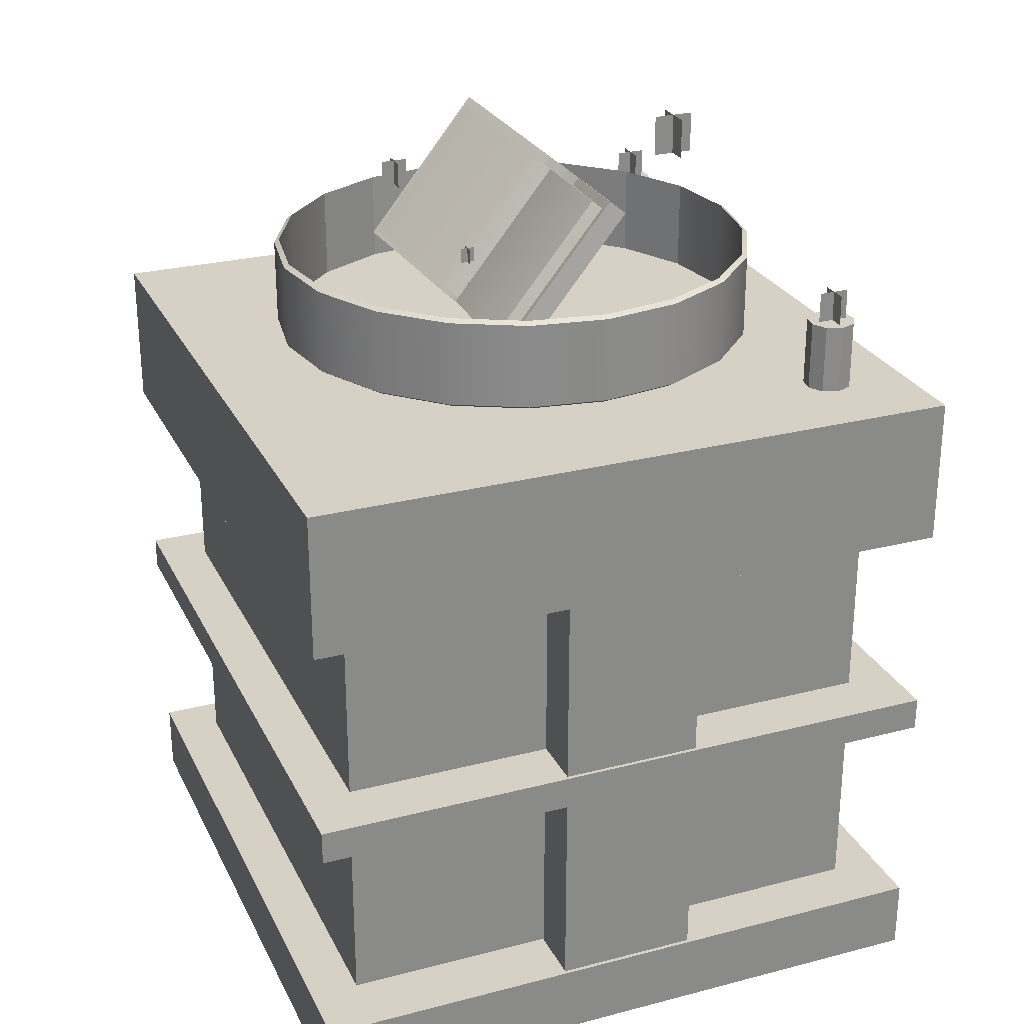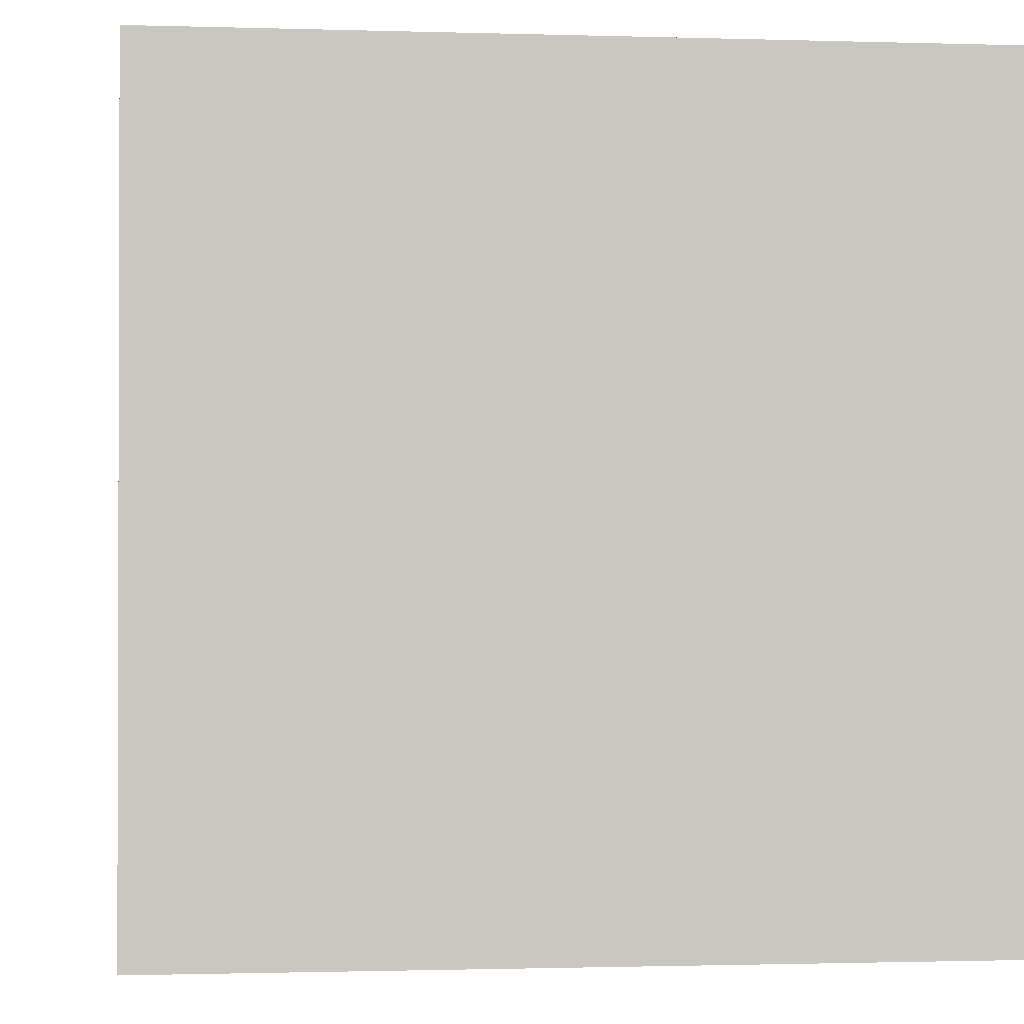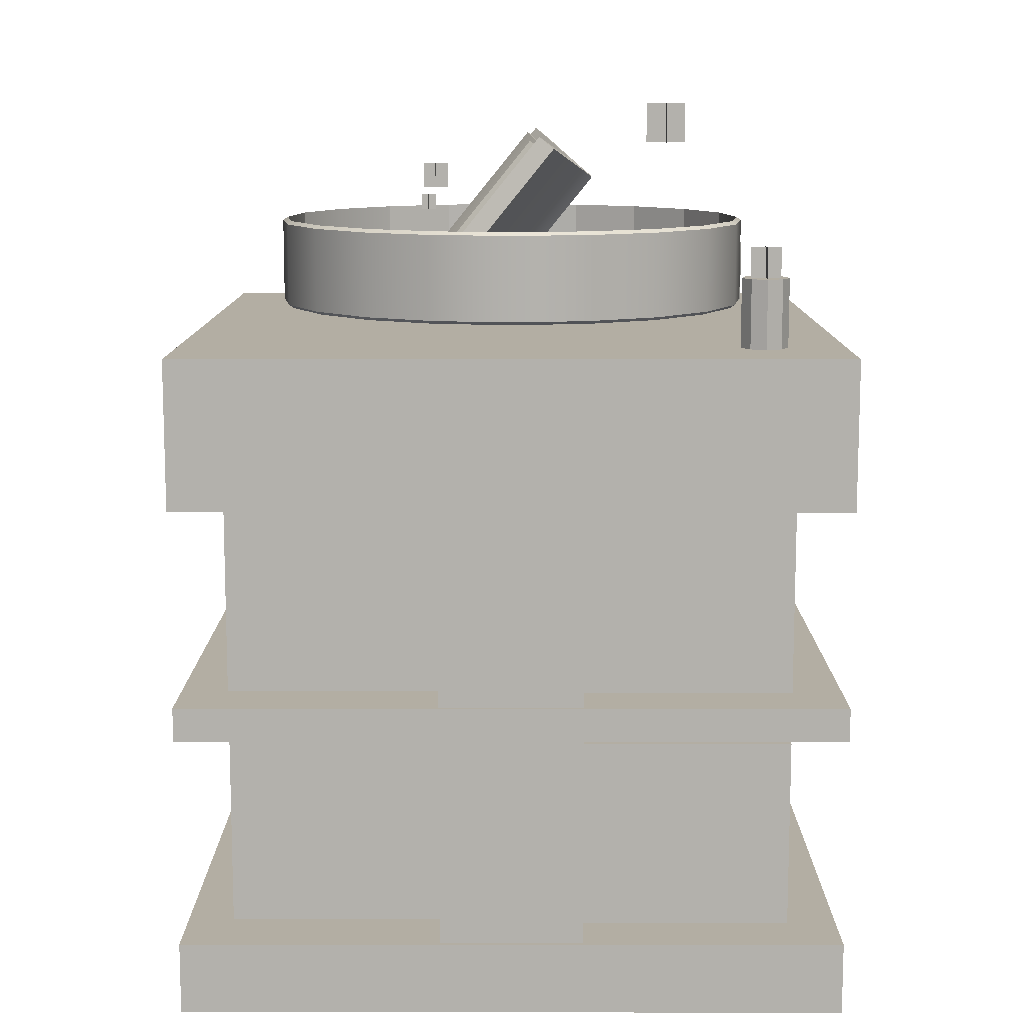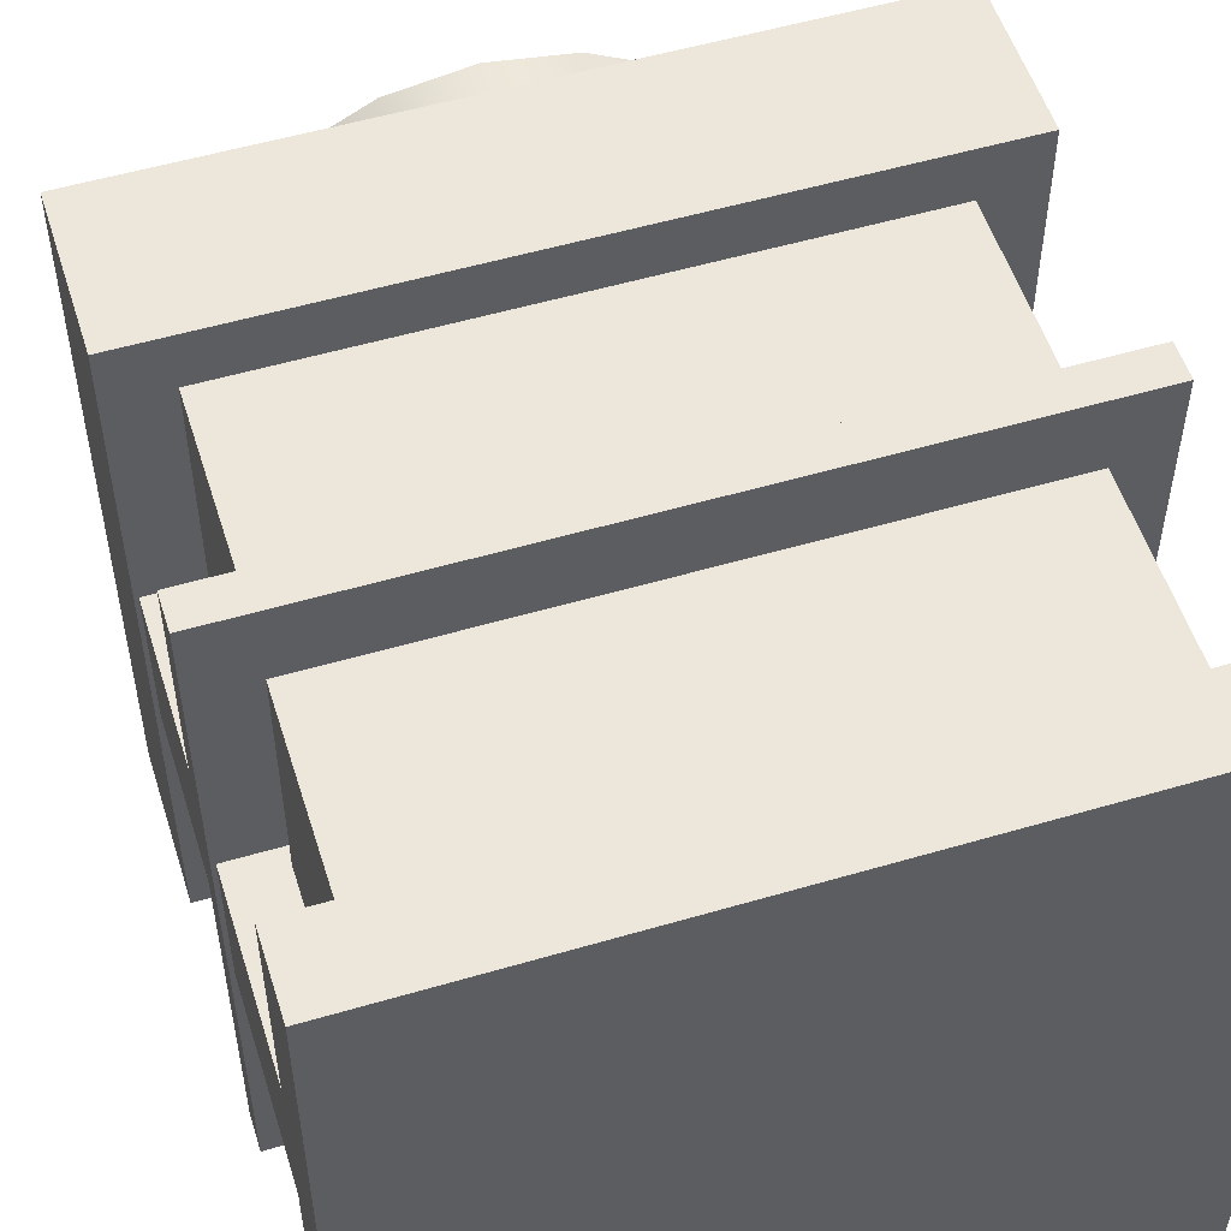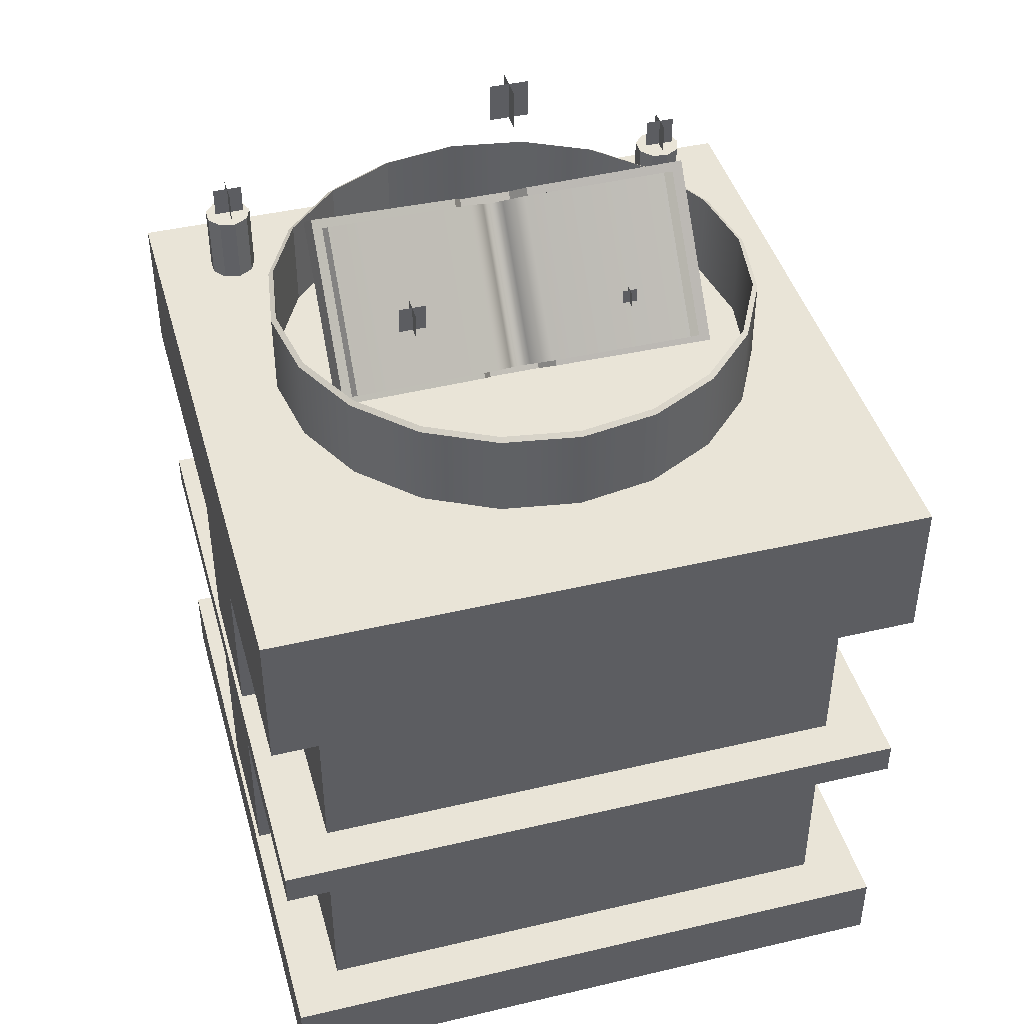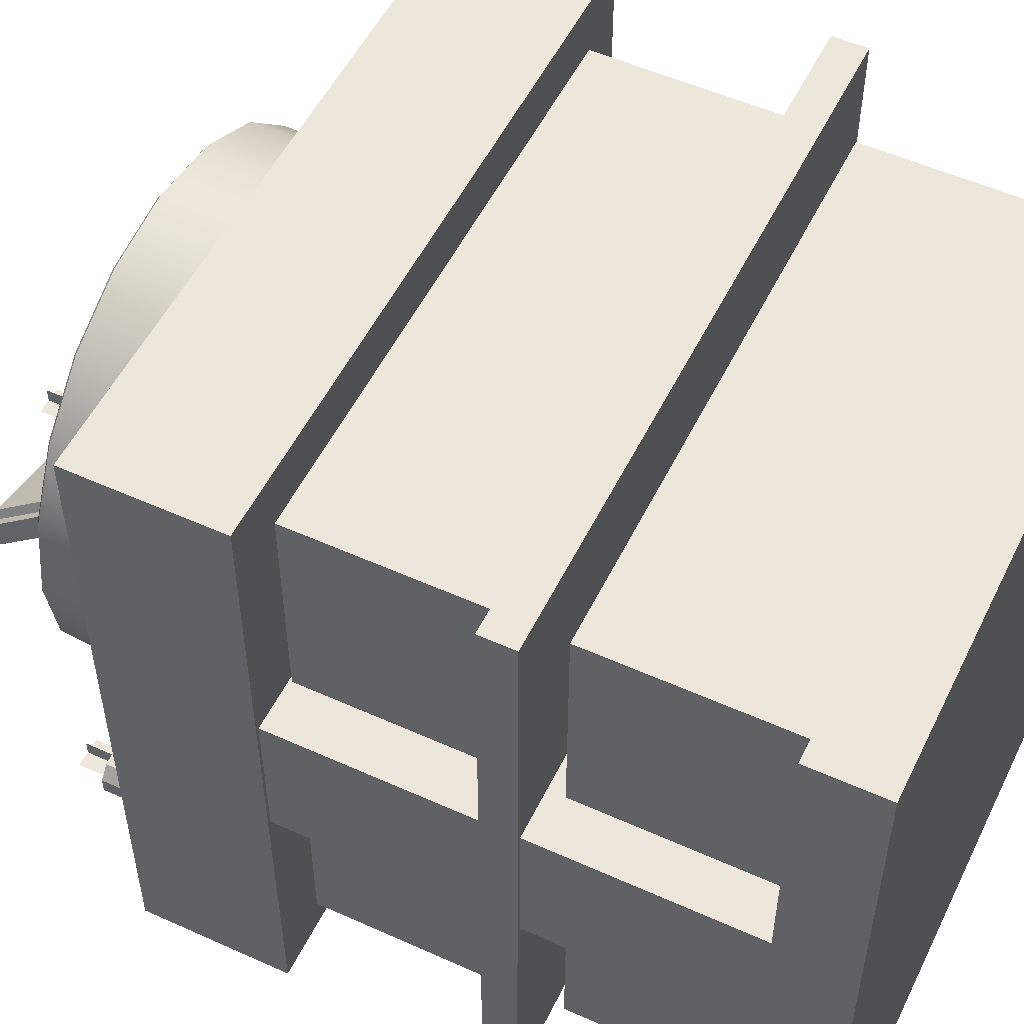
<metadata>
{"format":"obj","ext":"obj","renderer":"f3d","projection":"perspective","resolution":1024,"background":"white","views":[{"elev":26.8,"azim":68.1,"up":"+Y"},{"elev":-1.1,"azim":-7.0,"up":"+Z"},{"elev":11.0,"azim":90.1,"up":"+Y"},{"elev":53.7,"azim":-17.4,"up":"+Z"},{"elev":43.4,"azim":-15.5,"up":"+Y"},{"elev":53.1,"azim":-64.2,"up":"+Z"}]}
</metadata>
<code>
g default
v 1.357 1.379 -0.441
v 1.154 1.379 -0.8388
v 0.8388 1.379 -1.154
v 0.441 1.379 -1.357
v 0 1.379 -1.427
v -0.441 1.379 -1.357
v -0.8388 1.379 -1.154
v -1.154 1.379 -0.8388
v -1.357 1.379 -0.441
v -1.427 1.379 0
v -1.357 1.379 0.441
v -1.154 1.379 0.8388
v -0.8388 1.379 1.154
v -0.441 1.379 1.357
v 0 1.379 1.427
v 0.441 1.379 1.357
v 0.8388 1.379 1.154
v 1.154 1.379 0.8388
v 1.357 1.379 0.441
v 1.427 1.379 0
v 1.385 1.398 -0.45
v 1.178 1.398 -0.8559
v 0.8559 1.398 -1.178
v 0.45 1.398 -1.385
v 0 1.398 -1.456
v -0.45 1.398 -1.385
v -0.8559 1.398 -1.178
v -1.178 1.398 -0.8559
v -1.385 1.398 -0.45
v -1.456 1.398 0
v -1.385 1.398 0.45
v -1.178 1.398 0.8559
v -0.8559 1.398 1.178
v -0.45 1.398 1.385
v 0 1.398 1.456
v 0.45 1.398 1.385
v 0.8559 1.398 1.178
v 1.178 1.398 0.8559
v 1.385 1.398 0.45
v 1.456 1.398 0
v 1.385 1.895 -0.45
v 1.178 1.895 -0.8559
v 0.8559 1.895 -1.178
v 0.45 1.895 -1.385
v 0 1.895 -1.456
v -0.45 1.895 -1.385
v -0.8559 1.895 -1.178
v -1.178 1.895 -0.8559
v -1.385 1.895 -0.45
v -1.456 1.895 0
v -1.385 1.895 0.45
v -1.178 1.895 0.8559
v -0.8559 1.895 1.178
v -0.45 1.895 1.385
v 0 1.895 1.456
v 0.45 1.895 1.385
v 0.8559 1.895 1.178
v 1.178 1.895 0.8559
v 1.385 1.895 0.45
v 1.456 1.895 0
v 1.357 1.915 -0.441
v 1.154 1.915 -0.8388
v 0.8388 1.915 -1.154
v 0.441 1.915 -1.357
v 0 1.915 -1.427
v -0.441 1.915 -1.357
v -0.8388 1.915 -1.154
v -1.154 1.915 -0.8388
v -1.357 1.915 -0.441
v -1.427 1.915 0
v -1.357 1.915 0.441
v -1.154 1.915 0.8388
v -0.8388 1.915 1.154
v -0.441 1.915 1.357
v 0 1.915 1.427
v 0.441 1.915 1.357
v 0.8388 1.915 1.154
v 1.154 1.915 0.8388
v 1.357 1.915 0.441
v 1.427 1.915 0
v -1.635 -0.7604 0.4272
v 1.614 -0.7604 0.4272
v -1.635 -0.7604 1.67
v 1.614 -0.7604 1.67
v -1.635 0.3566 1.67
v 1.614 0.3566 1.67
v -1.635 0.3566 0.4272
v 1.614 0.3566 0.4272
v 1.052 -2.57 0.4199
v 1.925 -2.57 0.4199
v 1.052 0.3759 0.4199
v 1.925 0.3759 0.4199
v 1.052 0.3759 -0.4199
v 1.925 0.3759 -0.4199
v 1.052 -2.57 -0.4199
v 1.925 -2.57 -0.4199
v -1.948 -2.628 1.948
v 1.948 -2.628 1.948
v -1.948 -2.207 1.948
v 1.948 -2.207 1.948
v -1.948 -2.207 -1.948
v 1.948 -2.207 -1.948
v -1.948 -2.628 -1.948
v 1.948 -2.628 -1.948
v -1.948 0.376 1.948
v 1.948 0.376 1.948
v -1.948 1.245 1.948
v 1.948 1.245 1.948
v -1.948 1.245 -1.948
v 1.948 1.245 -1.948
v -1.948 0.376 -1.948
v 1.948 0.376 -1.948
v -1.182 1.544 0.4305
v -0.2849 1.385 0.2348
v -1.151 1.612 0.5149
v -0.2544 1.453 0.3193
v -1.151 2.446 -0.1619
v -0.2544 2.287 -0.3575
v -1.182 2.378 -0.2463
v -0.2849 2.219 -0.442
v 1.115 1.544 0.4305
v 0.2183 1.385 0.2348
v 0.1878 1.453 0.3193
v 1.085 1.612 0.5149
v 0.1878 2.287 -0.3575
v 1.085 2.446 -0.1619
v 0.2183 2.219 -0.442
v 1.115 2.378 -0.2463
v -0.1971 1.335 0.174
v 0.1041 1.335 0.174
v -0.1971 1.377 0.225
v 0.1041 1.377 0.225
v -0.1971 2.211 -0.4518
v 0.1041 2.211 -0.4518
v -0.1971 2.169 -0.5028
v 0.1041 2.169 -0.5028
v -1.094 2.393 -0.1375
v -0.2536 2.243 -0.3222
v -1.094 1.632 0.4804
v -0.2536 1.482 0.2957
v -1.067 1.658 0.5128
v -0.2056 1.585 0.4221
v -1.067 2.42 -0.1051
v -0.2056 2.346 -0.1958
v 1.026 2.392 -0.1394
v 0.1873 2.243 -0.3232
v 0.1873 1.481 0.2947
v 1.026 1.63 0.4785
v 0.1318 1.584 0.4211
v 0.9603 1.657 0.511
v 0.1318 2.345 -0.1968
v 0.9603 2.418 -0.107
v -0.09664 2.262 -0.2999
v -0.1964 2.167 -0.4167
v -0.1964 1.405 0.2012
v -0.09664 1.5 0.318
v 0.02487 1.499 0.3168
v 0.02487 2.261 -0.3011
v 0.102 2.166 -0.4176
v 0.102 1.405 0.2003
v -0.03476 1.446 0.2516
v -0.03476 2.208 -0.3663
v -0.0346 2.165 -0.4185
v -0.0346 1.404 0.1994
v -1.949 -0.9712 1.948
v 1.947 -0.9712 1.948
v -1.949 -0.7723 1.948
v 1.947 -0.7723 1.948
v -1.949 -0.7723 -1.948
v 1.947 -0.7723 -1.948
v -1.949 -0.9712 -1.948
v 1.947 -0.9712 -1.948
v -1.927 -2.57 0.4199
v -1.054 -2.57 0.4199
v -1.927 0.3759 0.4199
v -1.054 0.3759 0.4199
v -1.927 0.3759 -0.4199
v -1.054 0.3759 -0.4199
v -1.927 -2.57 -0.4199
v -1.054 -2.57 -0.4199
v 1.601 -2.185 0.4272
v -1.648 -2.185 0.4272
v -1.648 -2.185 1.67
v 1.601 -2.185 1.67
v -1.648 -1.068 1.67
v 1.601 -1.068 1.67
v -1.648 -1.068 0.4272
v 1.601 -1.068 0.4272
v 1.601 -0.7733 -0.4129
v 1.601 -0.7733 -1.656
v -1.648 -0.7733 -1.656
v -1.648 -0.7733 -0.4129
v 1.601 0.3437 -1.656
v -1.648 0.3437 -1.656
v 1.601 0.3437 -0.4129
v -1.648 0.3437 -0.4129
v -1.636 -2.203 -0.4129
v 1.612 -2.203 -0.4129
v 1.612 -2.203 -1.656
v -1.636 -2.203 -1.656
v 1.612 -1.086 -1.656
v -1.636 -1.086 -1.656
v 1.612 -1.086 -0.4129
v -1.636 -1.086 -0.4129
v 0.1251 2.39 -0.956
v 0.3639 2.39 -0.956
v 0.1251 2.629 -0.954
v 0.3639 2.629 -0.954
v 0.2454 2.389 -0.8362
v 0.2437 2.391 -1.075
v 0.2454 2.628 -0.8351
v 0.2437 2.629 -1.074
v -0.8031 2.07 0.5074
v -0.6459 2.07 0.5074
v -0.8031 2.227 0.5087
v -0.6459 2.227 0.5087
v -0.724 2.069 0.5863
v -0.7251 2.07 0.4291
v -0.724 2.226 0.587
v -0.7251 2.227 0.4298
v 0.5246 1.999 0.5077
v 0.6105 1.999 0.5077
v 0.5246 2.085 0.5084
v 0.6105 2.085 0.5084
v 0.5678 1.999 0.5508
v 0.5672 1.999 0.4649
v 0.5678 2.085 0.5512
v 0.5672 2.085 0.4653
v 1.507 1.248 -1.557
v 1.424 1.248 -1.605
v 1.329 1.248 -1.588
v 1.268 1.248 -1.515
v 1.268 1.248 -1.419
v 1.329 1.248 -1.345
v 1.424 1.248 -1.329
v 1.507 1.248 -1.376
v 1.54 1.248 -1.467
v 1.507 1.652 -1.557
v 1.424 1.652 -1.605
v 1.329 1.652 -1.588
v 1.268 1.652 -1.515
v 1.268 1.652 -1.419
v 1.329 1.652 -1.345
v 1.424 1.652 -1.329
v 1.507 1.652 -1.376
v 1.54 1.652 -1.467
v 1.399 1.248 -1.467
v 1.399 1.652 -1.467
v 1.412 1.653 -1.379
v 1.411 1.654 -1.557
v 1.412 1.83 -1.379
v 1.411 1.831 -1.556
v 1.323 1.653 -1.468
v 1.5 1.653 -1.468
v 1.323 1.831 -1.467
v 1.5 1.831 -1.467
v -1.361 1.248 -1.557
v -1.444 1.248 -1.605
v -1.539 1.248 -1.588
v -1.601 1.248 -1.515
v -1.601 1.248 -1.419
v -1.539 1.248 -1.345
v -1.444 1.248 -1.329
v -1.361 1.248 -1.376
v -1.329 1.248 -1.467
v -1.361 1.652 -1.557
v -1.444 1.652 -1.605
v -1.539 1.652 -1.588
v -1.601 1.652 -1.515
v -1.601 1.652 -1.419
v -1.539 1.652 -1.345
v -1.444 1.652 -1.329
v -1.361 1.652 -1.376
v -1.329 1.652 -1.467
v -1.469 1.248 -1.467
v -1.469 1.652 -1.467
v -1.456 1.653 -1.379
v -1.457 1.654 -1.557
v -1.456 1.83 -1.379
v -1.457 1.831 -1.556
v -1.545 1.653 -1.468
v -1.368 1.653 -1.468
v -1.545 1.831 -1.467
v -1.368 1.831 -1.467
g polySurface103
f 1 2 22 21
f 2 3 23 22
f 3 4 24 23
f 4 5 25 24
f 5 6 26 25
f 6 7 27 26
f 7 8 28 27
f 8 9 29 28
f 9 10 30 29
f 10 11 31 30
f 11 12 32 31
f 12 13 33 32
f 13 14 34 33
f 14 15 35 34
f 15 16 36 35
f 16 17 37 36
f 17 18 38 37
f 18 19 39 38
f 19 20 40 39
f 20 1 21 40
f 21 22 42 41
f 22 23 43 42
f 23 24 44 43
f 24 25 45 44
f 25 26 46 45
f 26 27 47 46
f 27 28 48 47
f 28 29 49 48
f 29 30 50 49
f 30 31 51 50
f 31 32 52 51
f 32 33 53 52
f 33 34 54 53
f 34 35 55 54
f 35 36 56 55
f 36 37 57 56
f 37 38 58 57
f 38 39 59 58
f 39 40 60 59
f 40 21 41 60
f 41 42 62 61
f 42 43 63 62
f 43 44 64 63
f 44 45 65 64
f 45 46 66 65
f 46 47 67 66
f 47 48 68 67
f 48 49 69 68
f 49 50 70 69
f 50 51 71 70
f 51 52 72 71
f 52 53 73 72
f 53 54 74 73
f 54 55 75 74
f 55 56 76 75
f 56 57 77 76
f 57 58 78 77
f 58 59 79 78
f 59 60 80 79
f 60 41 61 80
f 7 6 66 67
f 8 7 67 68
f 9 8 68 69
f 10 9 69 70
f 11 10 70 71
f 12 11 71 72
f 14 13 73 74
f 13 12 72 73
f 18 17 77 78
f 17 16 76 77
f 16 15 75 76
f 15 14 74 75
f 2 1 61 62
f 1 20 80 61
f 20 19 79 80
f 19 18 78 79
f 6 5 65 66
f 5 4 64 65
f 4 3 63 64
f 3 2 62 63
f 81 82 84 83
f 83 84 86 85
f 85 86 88 87
f 87 88 82 81
f 82 88 86 84
f 87 81 83 85
f 89 90 92 91
f 91 92 94 93
f 93 94 96 95
f 95 96 90 89
f 90 96 94 92
f 95 89 91 93
f 97 98 100 99
f 99 100 102 101
f 101 102 104 103
f 103 104 98 97
f 98 104 102 100
f 103 97 99 101
f 105 106 108 107
f 107 108 110 109
f 109 110 112 111
f 111 112 106 105
f 106 112 110 108
f 111 105 107 109
f 113 114 116 115
f 115 116 118 117
f 117 118 120 119
f 119 120 114 113
f 119 113 115 117
f 121 124 123 122
f 124 126 125 123
f 126 128 127 125
f 128 121 122 127
f 128 126 124 121
f 129 130 132 131
f 131 132 134 133
f 133 134 136 135
f 135 136 130 129
f 118 116 131 133
f 114 120 135 129
f 116 114 129 131
f 120 118 133 135
f 125 127 136 134
f 127 122 130 136
f 123 125 134 132
f 122 123 132 130
f 137 138 140 139
f 139 140 142 141
f 141 142 144 143
f 143 144 138 137
f 143 137 139 141
f 145 148 147 146
f 148 150 149 147
f 150 152 151 149
f 152 145 146 151
f 152 150 148 145
f 144 142 156 153
f 140 138 154 155
f 142 140 155 156
f 138 144 153 154
f 154 153 162 163
f 155 154 163 164
f 156 155 164 161
f 153 156 161 162
f 158 157 149 151
f 159 158 151 146
f 160 159 146 147
f 157 160 147 149
f 162 161 157 158
f 163 162 158 159
f 164 163 159 160
f 161 164 160 157
f 165 166 168 167
f 167 168 170 169
f 169 170 172 171
f 171 172 166 165
f 166 172 170 168
f 171 165 167 169
f 173 174 176 175
f 175 176 178 177
f 177 178 180 179
f 179 180 174 173
f 174 180 178 176
f 179 173 175 177
f 181 184 183 182
f 184 186 185 183
f 186 188 187 185
f 188 181 182 187
f 182 183 185 187
f 188 186 184 181
f 189 192 191 190
f 190 191 194 193
f 193 194 196 195
f 195 196 192 189
f 192 196 194 191
f 195 189 190 193
f 197 200 199 198
f 200 202 201 199
f 202 204 203 201
f 204 197 198 203
f 198 199 201 203
f 204 202 200 197
f 205 206 208 207
f 209 210 212 211
f 213 214 216 215
f 217 218 220 219
f 221 222 224 223
f 225 226 228 227
f 229 230 239 238
f 230 231 240 239
f 231 232 241 240
f 232 233 242 241
f 233 234 243 242
f 234 235 244 243
f 235 236 245 244
f 236 237 246 245
f 237 229 238 246
f 230 229 247
f 231 230 247
f 232 231 247
f 233 232 247
f 234 233 247
f 235 234 247
f 236 235 247
f 237 236 247
f 229 237 247
f 238 239 248
f 239 240 248
f 240 241 248
f 241 242 248
f 242 243 248
f 243 244 248
f 244 245 248
f 245 246 248
f 246 238 248
f 249 250 252 251
f 253 254 256 255
f 257 258 267 266
f 258 259 268 267
f 259 260 269 268
f 260 261 270 269
f 261 262 271 270
f 262 263 272 271
f 263 264 273 272
f 264 265 274 273
f 265 257 266 274
f 258 257 275
f 259 258 275
f 260 259 275
f 261 260 275
f 262 261 275
f 263 262 275
f 264 263 275
f 265 264 275
f 257 265 275
f 266 267 276
f 267 268 276
f 268 269 276
f 269 270 276
f 270 271 276
f 271 272 276
f 272 273 276
f 273 274 276
f 274 266 276
f 277 278 280 279
f 281 282 284 283

</code>
